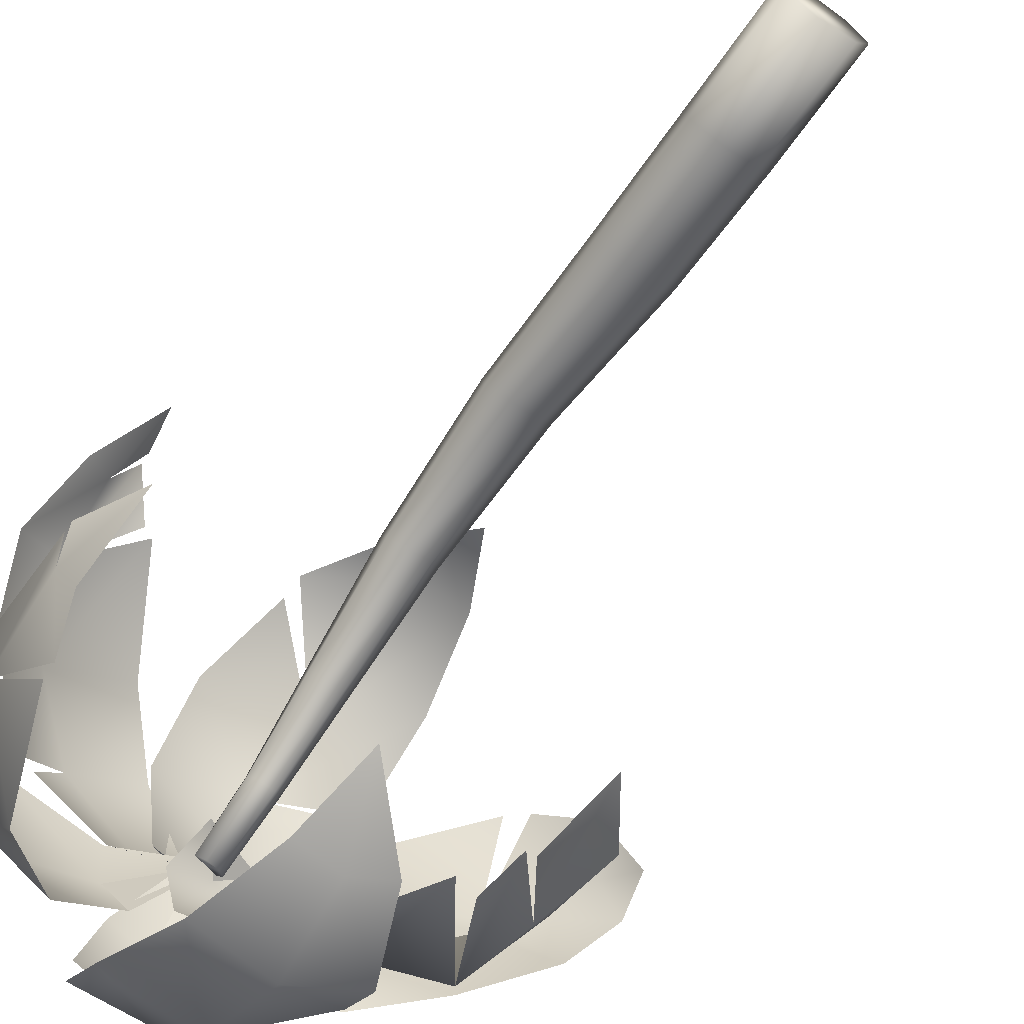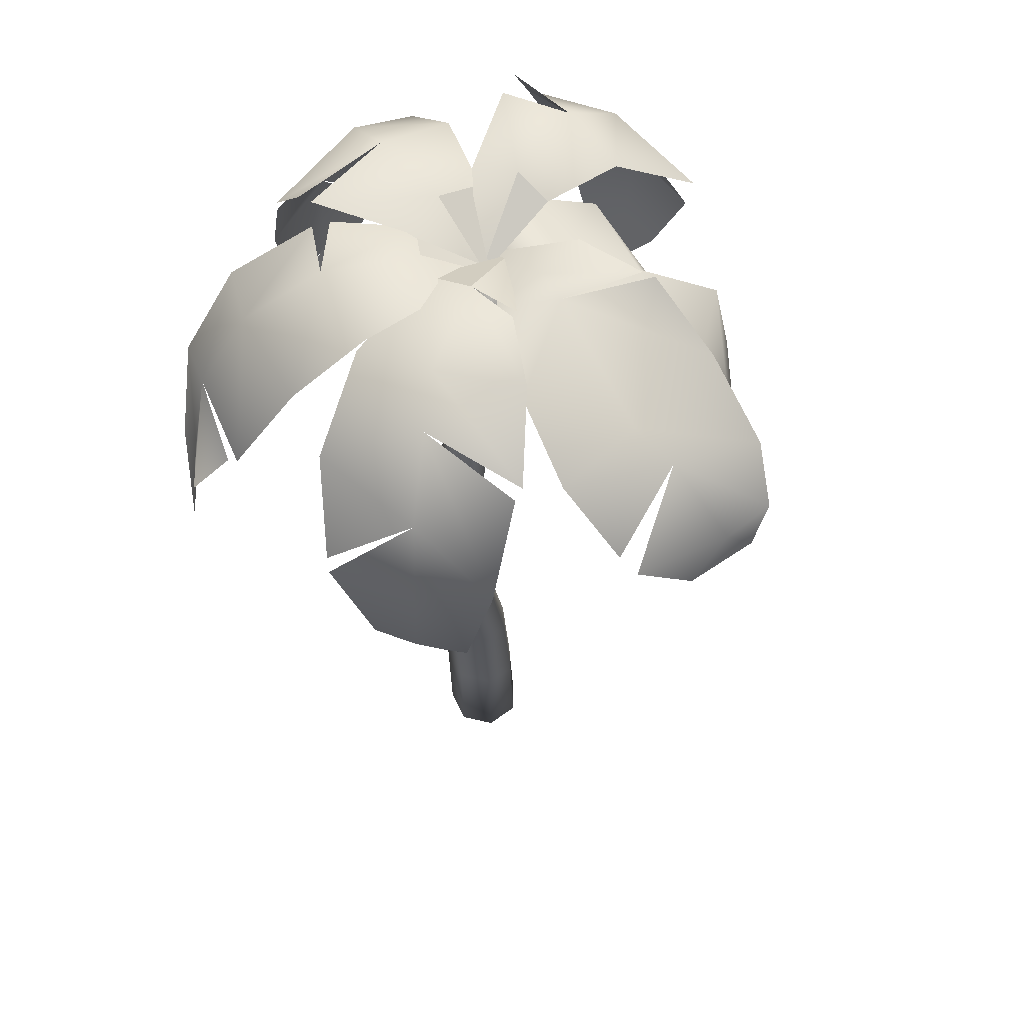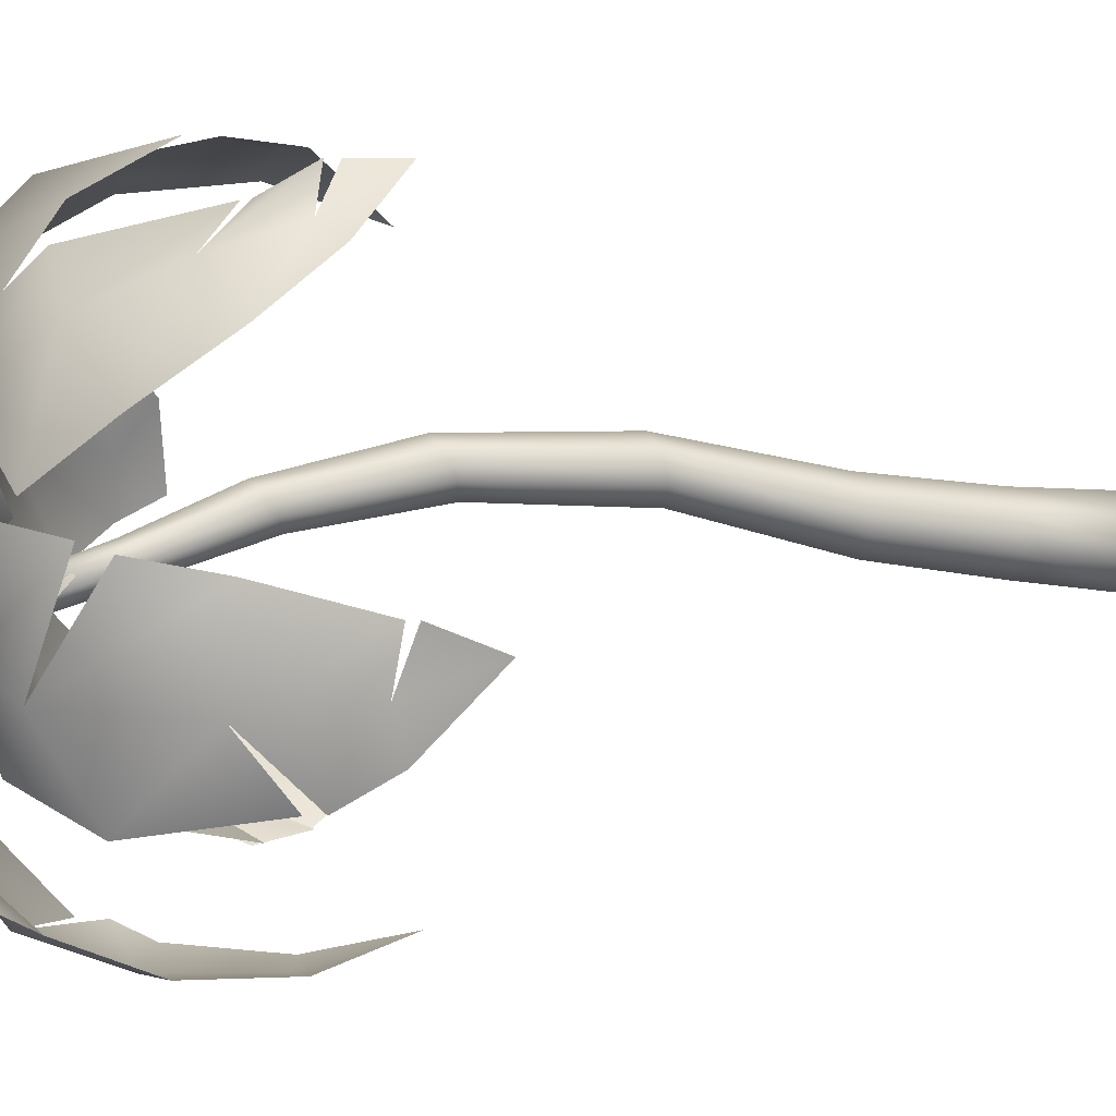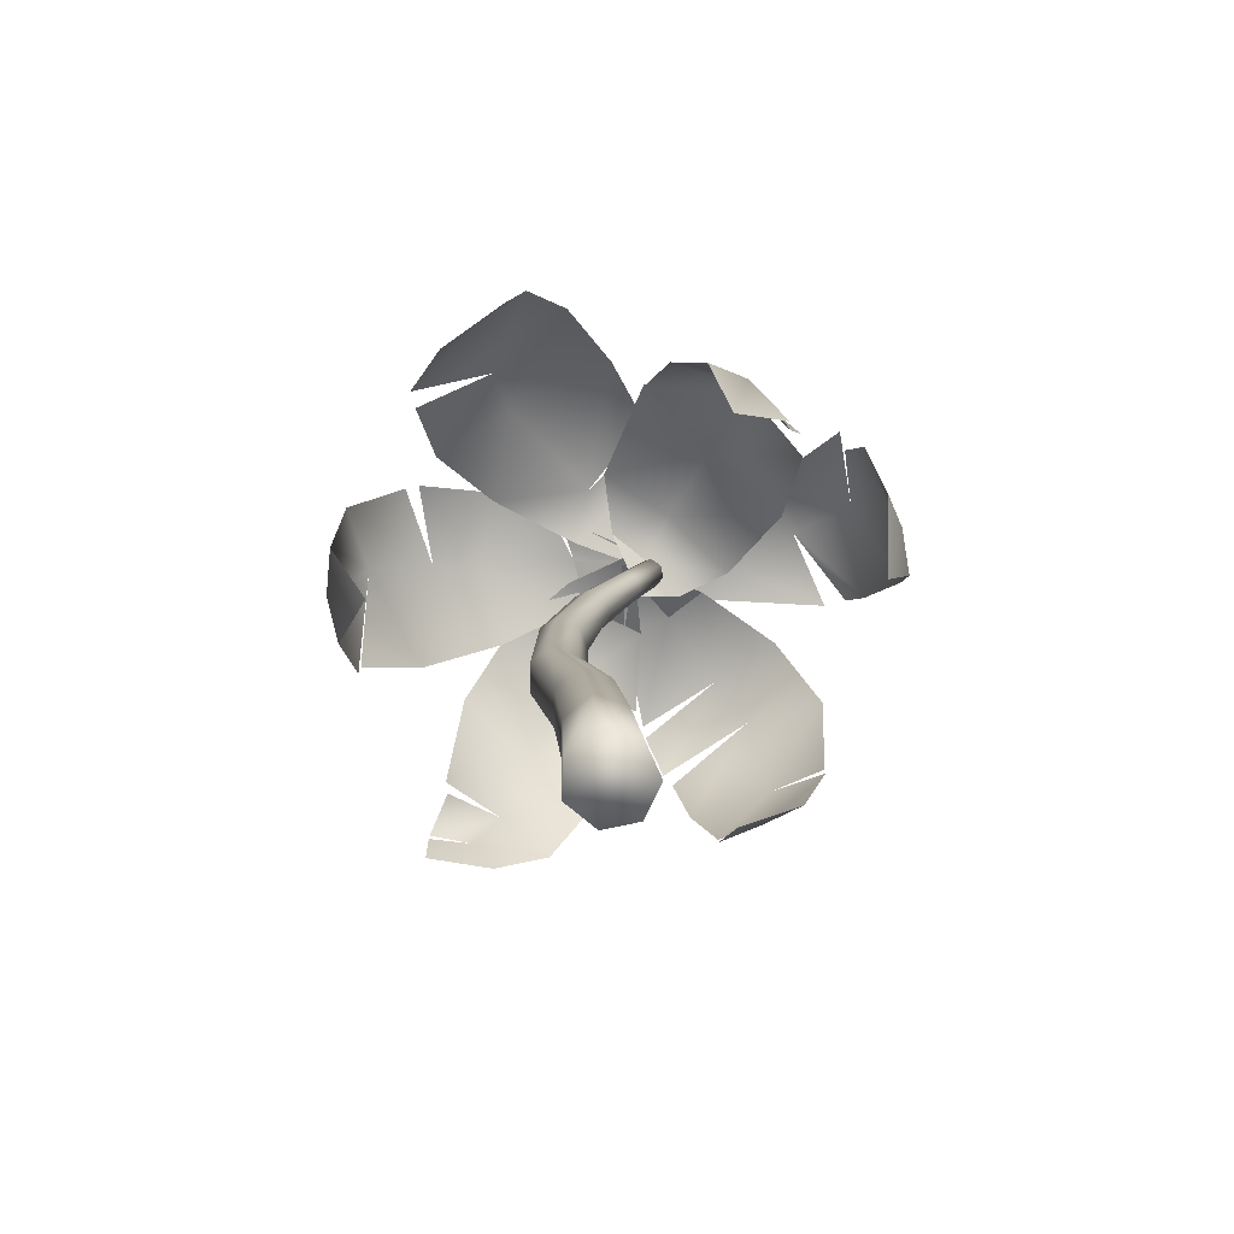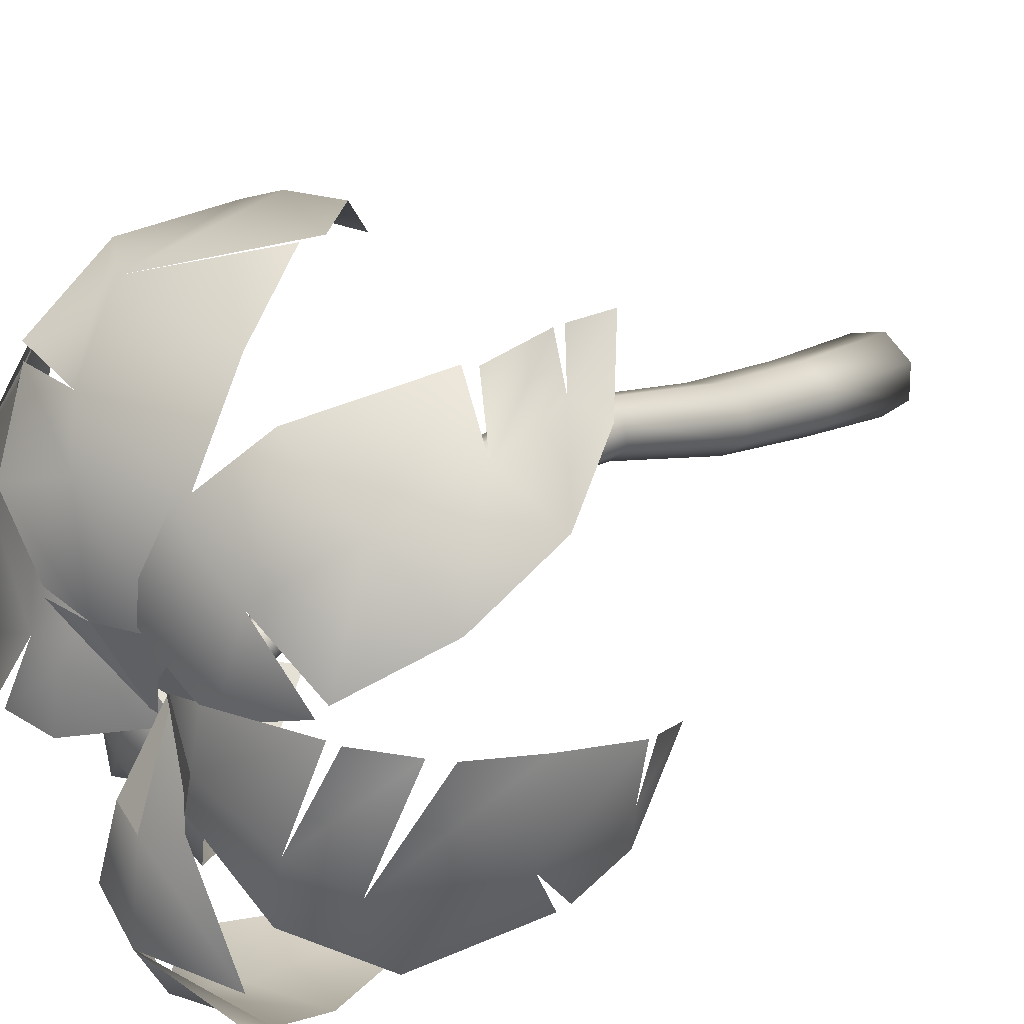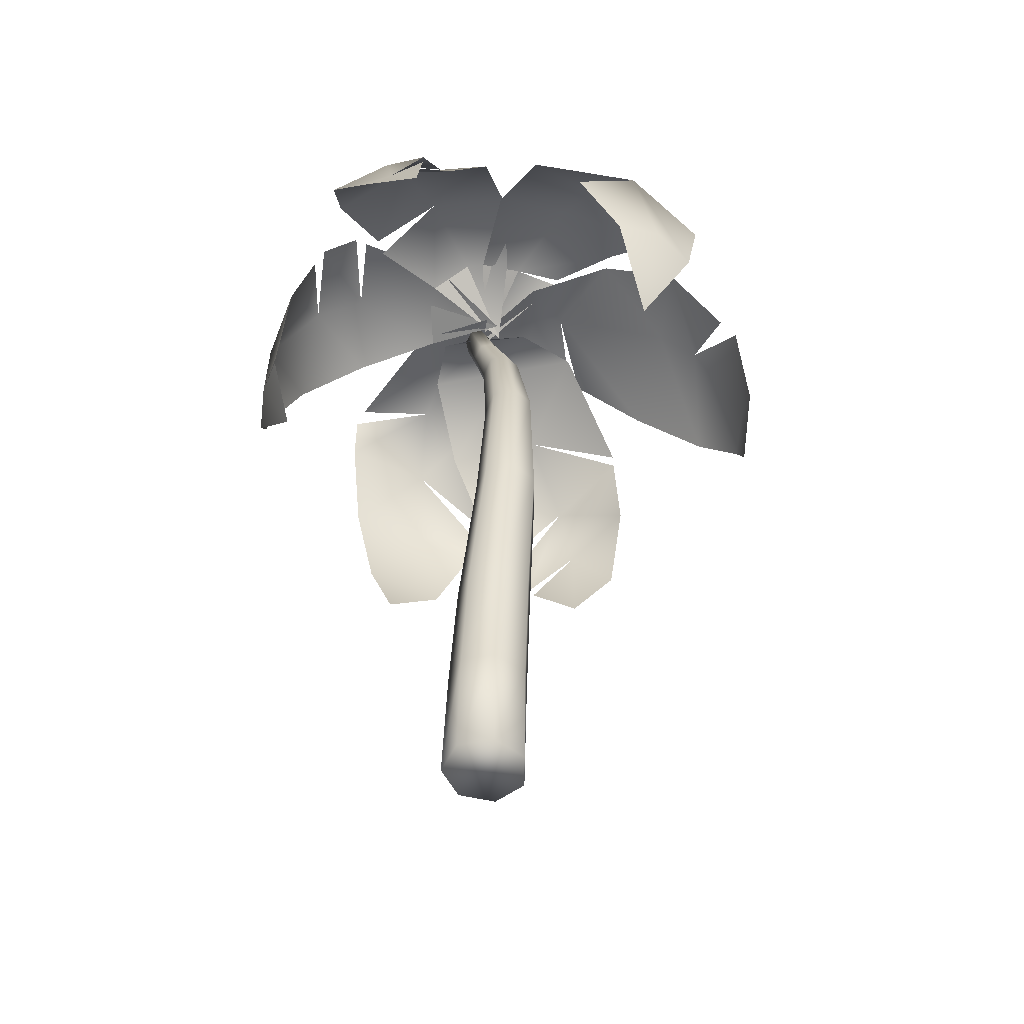
<metadata>
{"format":"obj","ext":"obj","renderer":"f3d","projection":"perspective","resolution":1024,"background":"white","views":[{"elev":-67.0,"azim":-34.5,"up":"+Z"},{"elev":57.8,"azim":26.8,"up":"+Y"},{"elev":-1.2,"azim":-108.0,"up":"+Z"},{"elev":-78.9,"azim":101.9,"up":"+Y"},{"elev":20.0,"azim":-139.8,"up":"+Z"},{"elev":-54.6,"azim":-25.9,"up":"+Y"}]}
</metadata>
<code>
g default
v -8.04 143.8 -4.239
v -0.489 149.7 9.644
v 3.611 151.8 2.238
v 5.729 151.1 -7.327
v 10.51 147.7 22.53
v 8.529 151.4 5.041
v 17 149 -7.517
v 21.47 140.4 30.28
v 26.93 141.4 15.71
v 31.74 139.6 -4.117
v 19.19 149 -7.517
v 31.98 128.2 30.8
v 34.31 137.8 16.83
v 43.32 129.5 1.331
v 35.22 125.5 30.8
v 41.93 117.3 23.41
v 44.73 122.5 16.1
v 48.29 121.9 7.259
v 47.38 115.1 10.99
v -5.365 144.7 -3.976
v -12.59 151 10.23
v -4.498 153.6 10.76
v 3.92 153 11.47
v -16.34 148.9 26.85
v -2.322 153.6 27.77
v 11.65 152.5 23.29
v 3.92 153 12.78
v -15.6 139.2 41.42
v 0.5793 149.8 36.24
v 16.71 143.2 34.8
v -10.59 124.8 50.05
v 3.932 139.8 46.67
v 17.4 127.8 46.48
v 16.71 143.2 37.31
v -10.59 120.4 50.05
v -2.629 108.2 50.41
v 5.463 110.9 50.94
v 13.53 110.2 48.35
v 6.137 95.33 42.41
v -5.155 143.5 1.84
v -14.38 149.6 -11.48
v -18.31 152.2 -4.349
v -19.59 151.6 4.236
v -26.2 147.6 -22.77
v -32.15 152.1 -10.42
v -37.26 149.9 4.452
v -36.89 138.1 -29
v -40.02 147.5 -14.74
v -45.58 143.2 2.431
v -39.56 149.9 4.452
v -43.97 118.8 -26.3
v -48.55 128.1 -16.15
v -49.91 127 -1.285
v -46.74 139.2 1.022
v -43.97 116.1 -26.3
v -46.54 108 -21.42
v -49.09 110.6 -14.28
v -49.87 109.2 -5.7
v -44.46 95.45 -9.633
v -49.87 107.5 -5.7
v -7.786 143.5 2.364
v -2.87 149.6 -13.3
v -9.105 152.2 -14.8
v -16.44 151.6 -12.66
v 3.201 147.6 -26.81
v -7.321 152.1 -30.2
v -21.14 147.6 -33.09
v 12.02 133.2 -41.17
v -3.507 143.3 -41.14
v -20.05 142.1 -40.27
v -21.14 148.3 -37.15
v 9.085 129.5 -41.17
v 9.852 123.6 -44.21
v -1.3 128.1 -46.74
v -15.64 127 -46.12
v 3.469 108 -45.58
v -3.023 110.6 -47.01
v -11.3 110 -46.64
v -8.296 95.45 -41.94
v -10.47 137 -0.538
v 0.8539 142.7 2.312
v -5.509 144 -2.685
v -13.06 143.2 -7.312
v 11.98 141.7 1.457
v 1.802 144.5 -8.237
v -10.64 143.1 -16.85
v 27.79 129.2 -9.085
v 12.49 135.7 -17.59
v -0.8496 134.4 -28.28
v 27.79 126.1 -9.085
v 31.8 116.7 -14.3
v 23.58 126.8 -26.2
v 12.32 109.8 -32.84
v 31.99 101.3 -20.24
v 26.59 113.1 -26.68
v 17.95 102.3 -31.56
v 16.13 110.7 -33.32
v 24.31 90.03 -22.61
v 19.61 102.3 -31.56
v -3.606 143.5 -0.6015
v -19.72 149.6 1.225
v -15.12 152.2 7.769
v -7.982 151.6 12.61
v -33.52 147.6 5.066
v -27.67 152.1 17.83
v -15.31 151.1 25.9
v -35.64 147.6 7.286
v -47.12 138.5 15.58
v -37.97 143.5 26.22
v -23.73 142.4 35.26
v -51.72 126.1 24.9
v -43.82 130.4 32.36
v -33.61 123.3 39.74
v -48.56 114.9 33.96
v -44.13 117.6 36.84
v -40.63 115.8 43.71
v -35.47 122.4 39.74
v -41.72 105.8 43.93
v -40.63 113.8 43.71
v -3.114 0 9.36
v -9.036 0 10.71
v -13.79 0 6.924
v -13.79 0.0129 1.046
v -9.036 0.0152 -2.549
v -3.114 0.0152 -1.275
v -0.4778 0.0043 3.936
v -3.161 20.08 0.4763
v -0.5011 20.34 5.076
v -9.016 20 -0.6131
v -13.74 20.21 2.544
v -13.78 20.42 7.768
v -9.036 20.38 11.1
v -3.114 20.39 9.847
v -3.378 40.43 2.844
v -0.8054 40.91 7.11
v -8.972 40.3 1.832
v -13.5 40.66 4.746
v -13.58 41.11 9.591
v -9.023 41.31 12.72
v -3.289 41.24 11.58
v -4.534 66.02 8.517
v -2.135 66.95 12.16
v -9.311 65.86 7.851
v -13.03 66.61 10.49
v -13.01 67.58 14.57
v -9.055 68.06 17.16
v -4.124 67.81 16.09
v -4.813 91.62 8.86
v -2.849 93.1 11.99
v -8.623 91.35 8.334
v -11.58 92.49 10.65
v -11.57 94.1 14.22
v -8.393 94.98 16.47
v -4.409 94.57 15.47
v -4.946 112.7 4.656
v -3.272 114.3 7.063
v -7.994 112.4 4.395
v -10.2 113.6 6.398
v -9.955 115.4 9.239
v -7.353 116.5 10.82
v -4.33 116 9.854
v -5.565 128.3 -0.9233
v -4.126 129.8 0.7825
v -8.013 128 -0.9538
v -9.637 129.1 0.7052
v -9.221 130.8 2.815
v -7.065 131.8 3.79
v -4.791 131.3 2.885
v -6.293 140.7 -5.175
v -4.959 142.2 -3.67
v -8.52 140.4 -5.149
v -9.963 141.5 -3.613
v -9.535 143.1 -1.722
v -7.559 144 -0.9017
v -5.522 143.6 -1.769
g palmier:Sphere007
f 1 2 3
f 1 3 4
f 2 5 6 3
f 3 6 7 4
f 5 8 9 6
f 6 9 10 11
f 8 12 13 9
f 9 13 14 10
f 15 16 17 13
f 13 17 18 14
f 19 17 16
f 19 18 17
f 20 21 22
f 20 22 23
f 21 24 25 22
f 22 25 26 27
f 24 28 29 25
f 25 29 30 26
f 28 31 32 29
f 29 32 33 34
f 35 36 37 32
f 32 37 38 33
f 39 37 36
f 39 38 37
f 40 41 42
f 40 42 43
f 41 44 45 42
f 42 45 46 43
f 44 47 48 45
f 45 48 49 50
f 47 51 52 48
f 48 52 53 54
f 55 56 57 52
f 52 57 58 53
f 59 57 56
f 59 60 57
f 61 62 63
f 61 63 64
f 62 65 66 63
f 63 66 67 64
f 65 68 69 66
f 66 69 70 71
f 72 73 74 69
f 69 74 75 70
f 73 76 77 74
f 74 77 78 75
f 79 77 76
f 79 78 77
f 80 81 82
f 80 82 83
f 81 84 85 82
f 82 85 86 83
f 84 87 88 85
f 85 88 89 86
f 90 91 92 88
f 88 92 93 89
f 91 94 95 92
f 92 95 96 97
f 98 95 94
f 98 99 95
f 100 101 102
f 100 102 103
f 101 104 105 102
f 102 105 106 103
f 107 108 109 105
f 105 109 110 106
f 108 111 112 109
f 109 112 113 110
f 111 114 115 112
f 112 115 116 117
f 118 115 114
f 118 119 115
f 120 121 122 123 124 125 126
f 126 125 127 128
f 125 124 129 127
f 124 123 130 129
f 123 122 131 130
f 122 121 132 131
f 121 120 133 132
f 120 126 128 133
f 128 127 134 135
f 127 129 136 134
f 129 130 137 136
f 130 131 138 137
f 131 132 139 138
f 132 133 140 139
f 133 128 135 140
f 135 134 141 142
f 134 136 143 141
f 136 137 144 143
f 137 138 145 144
f 138 139 146 145
f 139 140 147 146
f 140 135 142 147
f 142 141 148 149
f 141 143 150 148
f 143 144 151 150
f 144 145 152 151
f 145 146 153 152
f 146 147 154 153
f 147 142 149 154
f 149 148 155 156
f 148 150 157 155
f 150 151 158 157
f 151 152 159 158
f 152 153 160 159
f 153 154 161 160
f 154 149 156 161
f 156 155 162 163
f 155 157 164 162
f 157 158 165 164
f 158 159 166 165
f 159 160 167 166
f 160 161 168 167
f 161 156 163 168
f 163 162 169 170
f 162 164 171 169
f 164 165 172 171
f 165 166 173 172
f 166 167 174 173
f 167 168 175 174
f 168 163 170 175
f 175 170 169 171 172 173 174

</code>
